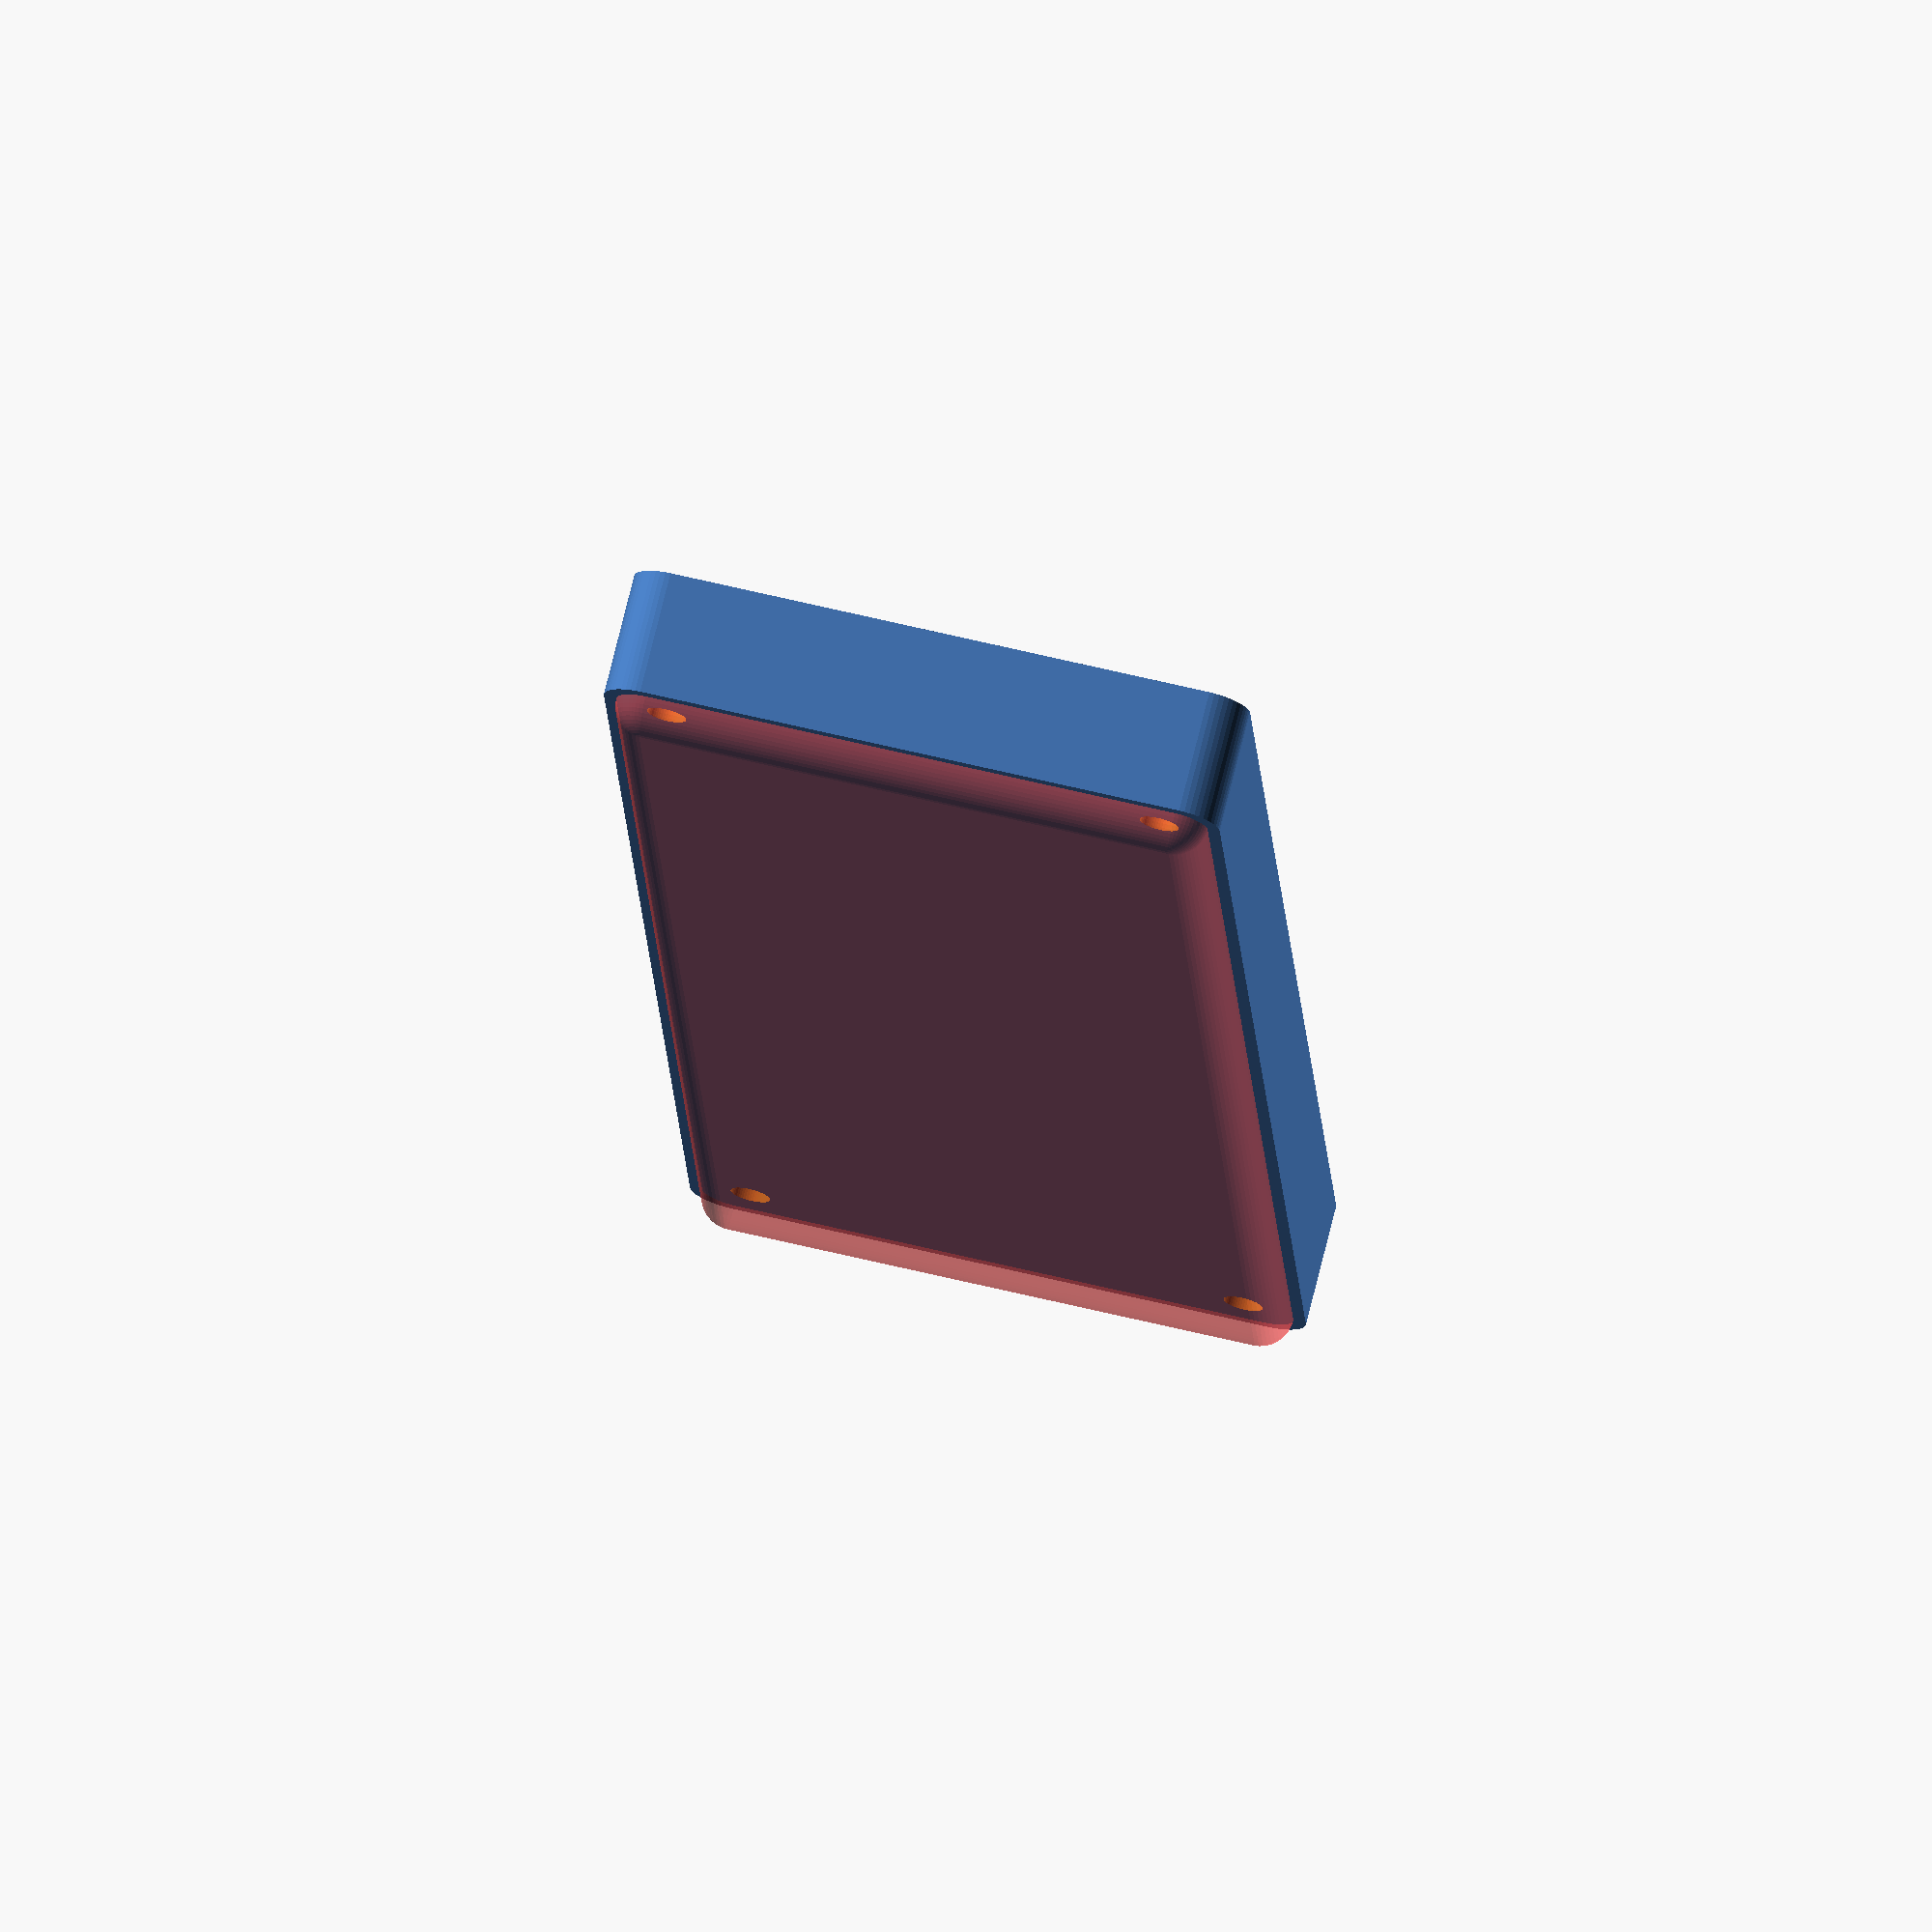
<openscad>
$fn = 50;


difference() {
	union() {
		hull() {
			translate(v = [-32.5000000000, 100.0000000000, 0]) {
				cylinder(h = 15, r = 5);
			}
			translate(v = [32.5000000000, 100.0000000000, 0]) {
				cylinder(h = 15, r = 5);
			}
			translate(v = [-32.5000000000, -100.0000000000, 0]) {
				cylinder(h = 15, r = 5);
			}
			translate(v = [32.5000000000, -100.0000000000, 0]) {
				cylinder(h = 15, r = 5);
			}
		}
	}
	union() {
		translate(v = [-30.0000000000, -97.5000000000, 2]) {
			rotate(a = [0, 0, 0]) {
				difference() {
					union() {
						translate(v = [0, 0, -1.7000000000]) {
							cylinder(h = 1.7000000000, r1 = 1.5000000000, r2 = 2.4000000000);
						}
						cylinder(h = 250, r = 2.4000000000);
						translate(v = [0, 0, -6.0000000000]) {
							cylinder(h = 6, r = 1.5000000000);
						}
						translate(v = [0, 0, -6.0000000000]) {
							cylinder(h = 6, r = 1.8000000000);
						}
						translate(v = [0, 0, -6.0000000000]) {
							cylinder(h = 6, r = 1.5000000000);
						}
					}
					union();
				}
			}
		}
		translate(v = [30.0000000000, -97.5000000000, 2]) {
			rotate(a = [0, 0, 0]) {
				difference() {
					union() {
						translate(v = [0, 0, -1.7000000000]) {
							cylinder(h = 1.7000000000, r1 = 1.5000000000, r2 = 2.4000000000);
						}
						cylinder(h = 250, r = 2.4000000000);
						translate(v = [0, 0, -6.0000000000]) {
							cylinder(h = 6, r = 1.5000000000);
						}
						translate(v = [0, 0, -6.0000000000]) {
							cylinder(h = 6, r = 1.8000000000);
						}
						translate(v = [0, 0, -6.0000000000]) {
							cylinder(h = 6, r = 1.5000000000);
						}
					}
					union();
				}
			}
		}
		translate(v = [-30.0000000000, 97.5000000000, 2]) {
			rotate(a = [0, 0, 0]) {
				difference() {
					union() {
						translate(v = [0, 0, -1.7000000000]) {
							cylinder(h = 1.7000000000, r1 = 1.5000000000, r2 = 2.4000000000);
						}
						cylinder(h = 250, r = 2.4000000000);
						translate(v = [0, 0, -6.0000000000]) {
							cylinder(h = 6, r = 1.5000000000);
						}
						translate(v = [0, 0, -6.0000000000]) {
							cylinder(h = 6, r = 1.8000000000);
						}
						translate(v = [0, 0, -6.0000000000]) {
							cylinder(h = 6, r = 1.5000000000);
						}
					}
					union();
				}
			}
		}
		translate(v = [30.0000000000, 97.5000000000, 2]) {
			rotate(a = [0, 0, 0]) {
				difference() {
					union() {
						translate(v = [0, 0, -1.7000000000]) {
							cylinder(h = 1.7000000000, r1 = 1.5000000000, r2 = 2.4000000000);
						}
						cylinder(h = 250, r = 2.4000000000);
						translate(v = [0, 0, -6.0000000000]) {
							cylinder(h = 6, r = 1.5000000000);
						}
						translate(v = [0, 0, -6.0000000000]) {
							cylinder(h = 6, r = 1.8000000000);
						}
						translate(v = [0, 0, -6.0000000000]) {
							cylinder(h = 6, r = 1.5000000000);
						}
					}
					union();
				}
			}
		}
		translate(v = [0, 0, 3]) {
			#hull() {
				union() {
					translate(v = [-32.0000000000, 99.5000000000, 4]) {
						cylinder(h = 8, r = 4);
					}
					translate(v = [-32.0000000000, 99.5000000000, 4]) {
						sphere(r = 4);
					}
					translate(v = [-32.0000000000, 99.5000000000, 12]) {
						sphere(r = 4);
					}
				}
				union() {
					translate(v = [32.0000000000, 99.5000000000, 4]) {
						cylinder(h = 8, r = 4);
					}
					translate(v = [32.0000000000, 99.5000000000, 4]) {
						sphere(r = 4);
					}
					translate(v = [32.0000000000, 99.5000000000, 12]) {
						sphere(r = 4);
					}
				}
				union() {
					translate(v = [-32.0000000000, -99.5000000000, 4]) {
						cylinder(h = 8, r = 4);
					}
					translate(v = [-32.0000000000, -99.5000000000, 4]) {
						sphere(r = 4);
					}
					translate(v = [-32.0000000000, -99.5000000000, 12]) {
						sphere(r = 4);
					}
				}
				union() {
					translate(v = [32.0000000000, -99.5000000000, 4]) {
						cylinder(h = 8, r = 4);
					}
					translate(v = [32.0000000000, -99.5000000000, 4]) {
						sphere(r = 4);
					}
					translate(v = [32.0000000000, -99.5000000000, 12]) {
						sphere(r = 4);
					}
				}
			}
		}
	}
}
</openscad>
<views>
elev=106.2 azim=177.0 roll=166.2 proj=o view=wireframe
</views>
